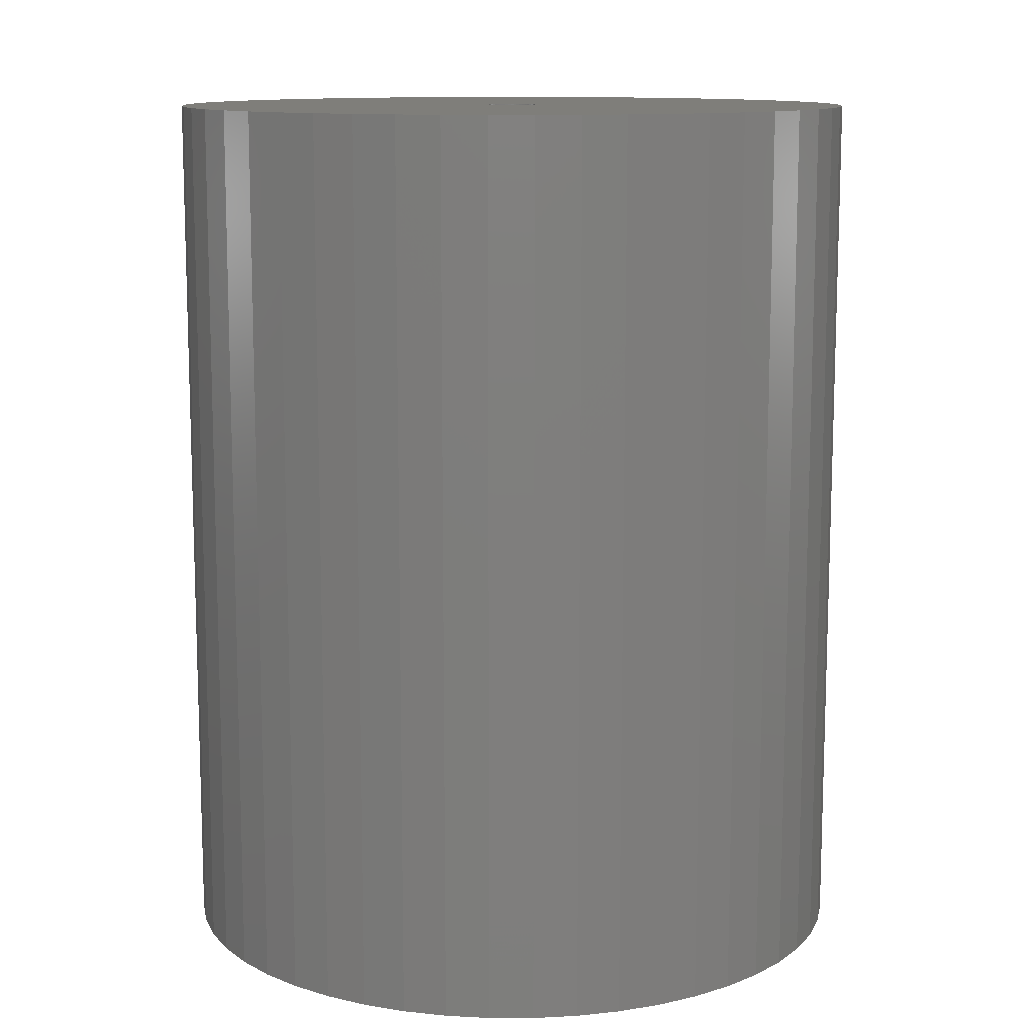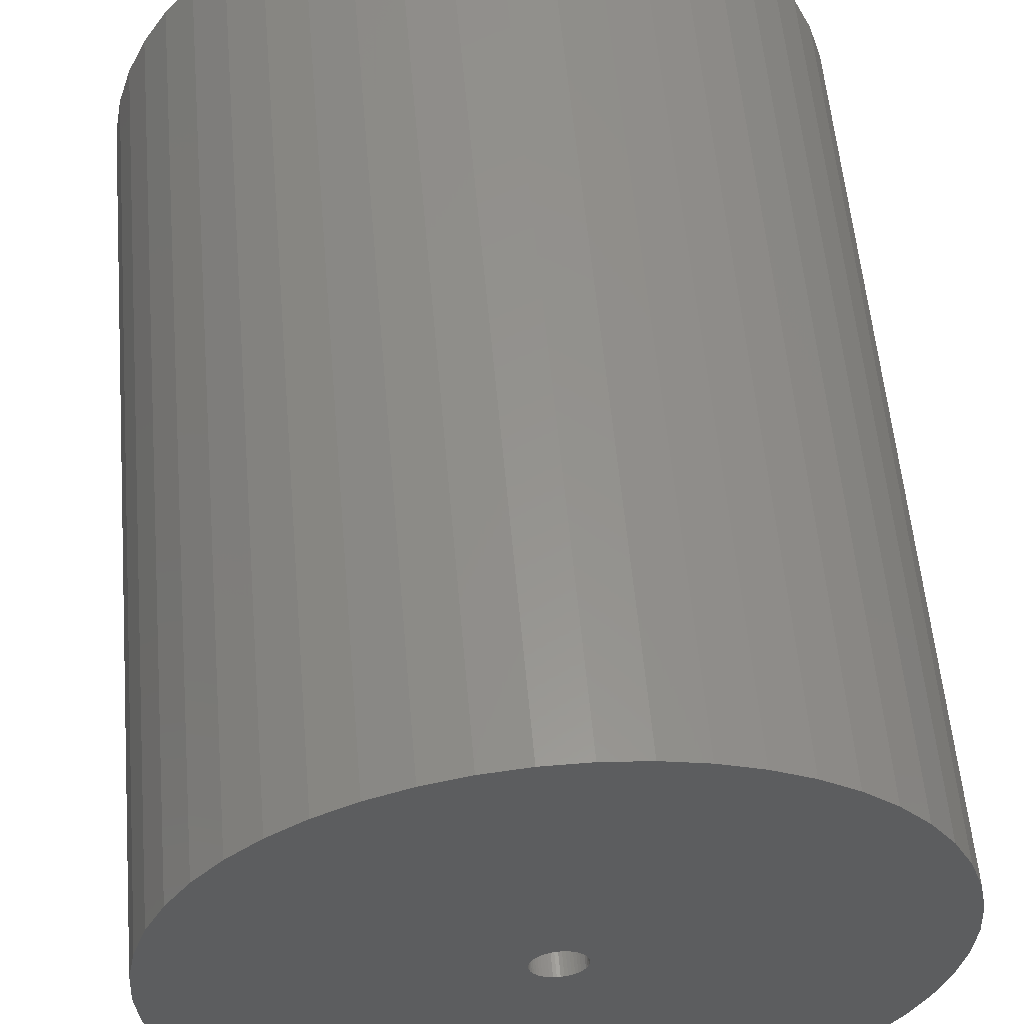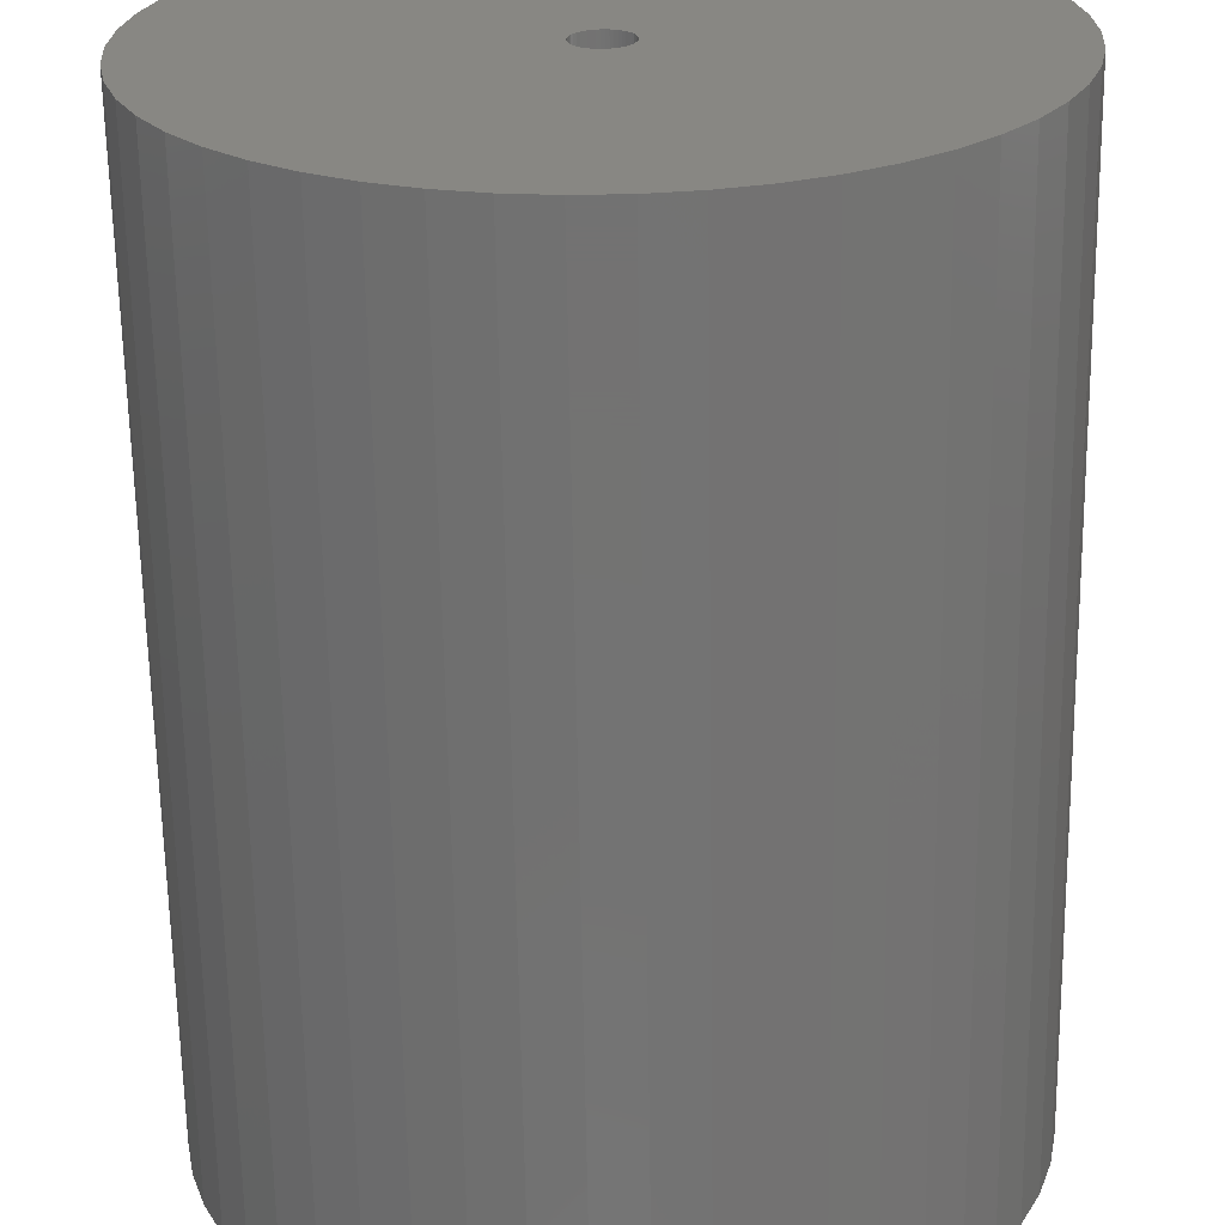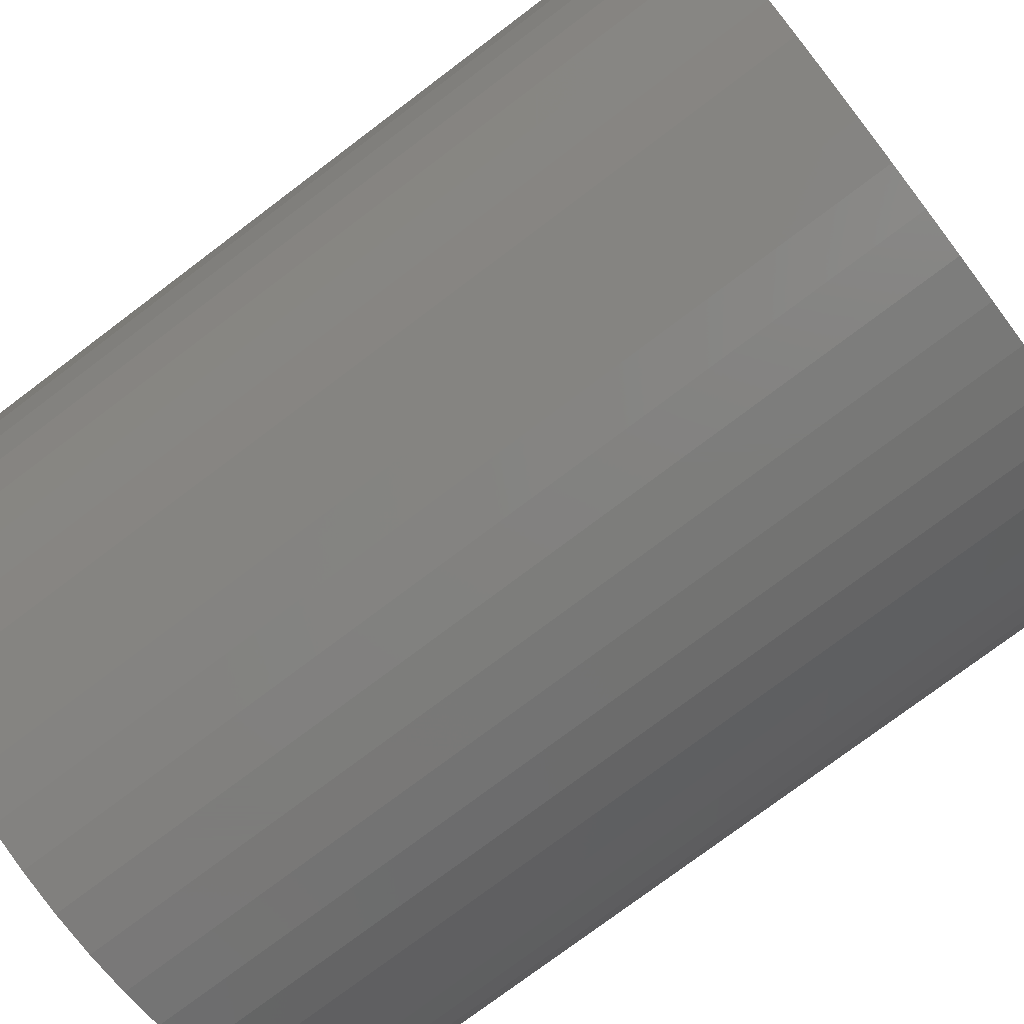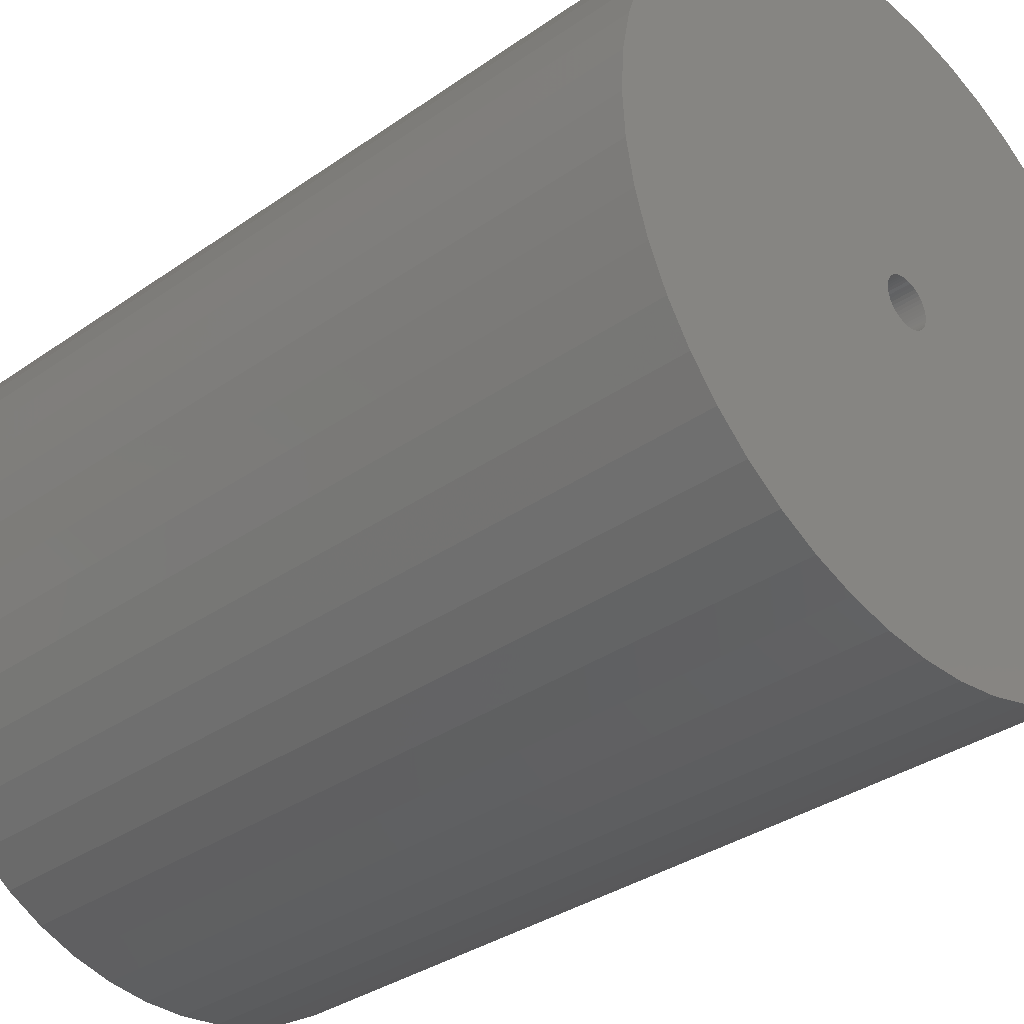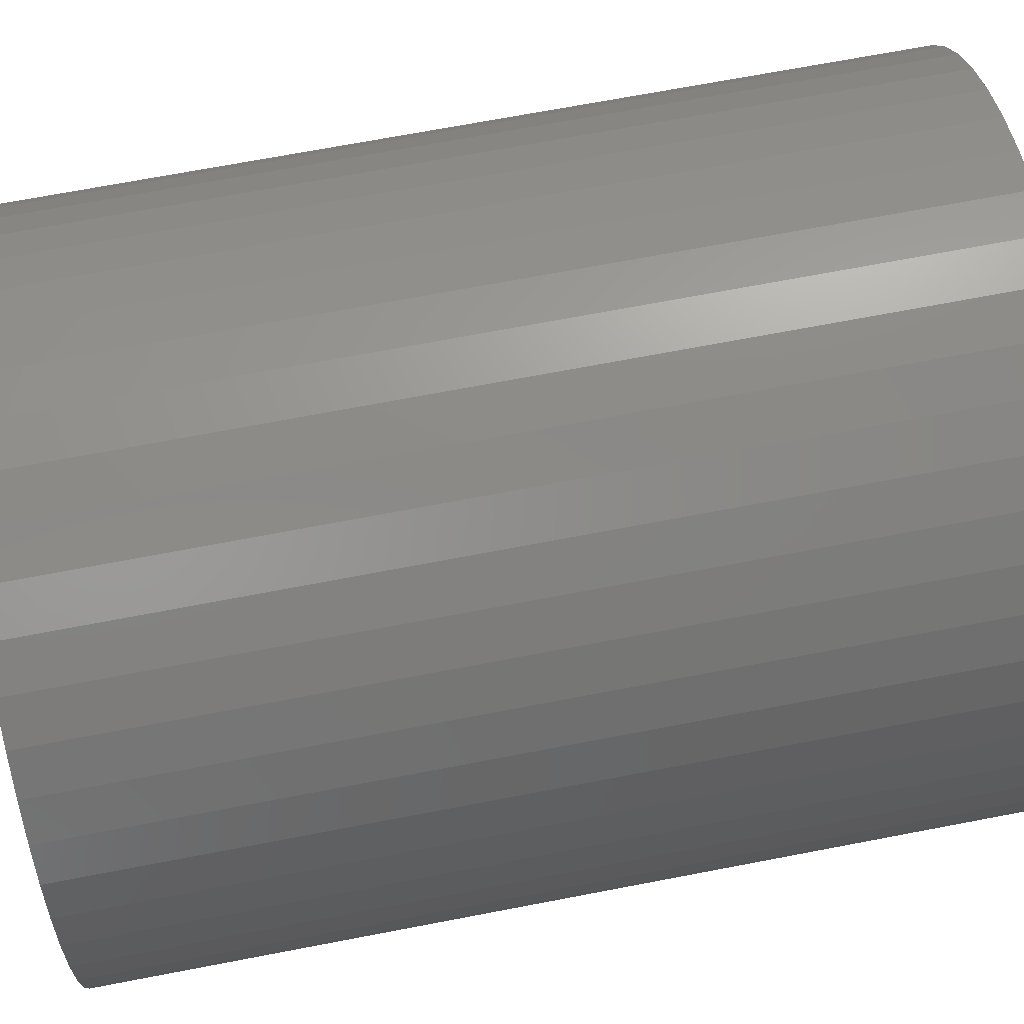
<metadata>
{"format":"stl","ext":"stl","renderer":"f3d","projection":"perspective","resolution":1024,"background":"white","views":[{"elev":11.5,"azim":-179.9,"up":"+Z"},{"elev":57.0,"azim":175.0,"up":"+Y"},{"elev":-64.9,"azim":0.9,"up":"+Y"},{"elev":-76.5,"azim":-53.0,"up":"+Y"},{"elev":-34.0,"azim":-46.5,"up":"+Y"},{"elev":69.0,"azim":79.1,"up":"+Y"}]}
</metadata>
<code>
# stl→obj: 200 verts, 400 faces
v 21.25 0 27
v 21.08 2.663 -27
v 21.08 2.663 27
v 21.25 0 -27
v -21.25 0 -27
v -21.08 2.663 27
v -21.08 2.663 -27
v -21.25 0 27
v 1.334 21.21 -27
v -1.334 21.21 27
v 1.334 21.21 27
v -1.334 21.21 -27
v -1.334 -21.21 -27
v 1.334 -21.21 27
v -1.334 -21.21 27
v 1.334 -21.21 -27
v 15.49 14.55 -27
v 13.55 16.37 27
v 15.49 14.55 27
v 13.55 16.37 -27
v -13.55 16.37 -27
v -15.49 14.55 27
v -13.55 16.37 27
v -15.49 14.55 -27
v -6.567 20.21 -27
v -9.048 19.23 27
v -6.567 20.21 27
v -9.048 19.23 -27
v 19.76 7.823 27
v 18.62 10.24 -27
v 18.62 10.24 27
v 19.76 7.823 -27
v 20.58 5.285 -27
v 20.58 5.285 27
v 17.19 12.49 -27
v 17.19 12.49 27
v 9.048 19.23 -27
v 6.567 20.21 27
v 9.048 19.23 27
v 6.567 20.21 -27
v 3.982 20.87 27
v 3.982 20.87 -27
v 11.39 17.94 27
v 11.39 17.94 -27
v -19.76 7.823 -27
v -18.62 10.24 27
v -18.62 10.24 -27
v -19.76 7.823 27
v -17.19 12.49 -27
v -17.19 12.49 27
v -20.58 5.285 -27
v -20.58 5.285 27
v -11.39 17.94 27
v -11.39 17.94 -27
v -3.982 20.87 27
v -3.982 20.87 -27
v 3.982 -20.87 27
v 3.982 -20.87 -27
v 9.048 -19.23 -27
v 11.39 -17.94 27
v 9.048 -19.23 27
v 11.39 -17.94 -27
v 1.55 0 27
v 1.538 0.1943 27
v 21.08 -2.663 27
v 1.501 0.3855 27
v 1.538 -0.1943 27
v 1.441 0.5706 27
v 20.58 -5.285 27
v 1.358 0.7467 27
v 1.501 -0.3855 27
v 1.254 0.9111 27
v 19.76 -7.823 27
v 1.13 1.061 27
v 1.441 -0.5706 27
v 0.988 1.194 27
v 18.62 -10.24 27
v 0.8305 1.309 27
v 1.358 -0.7467 27
v 0.66 1.402 27
v 17.19 -12.49 27
v 0.479 1.474 27
v 1.254 -0.9111 27
v 15.49 -14.55 27
v 0.2904 1.523 27
v 0.09732 1.547 27
v -0.09732 1.547 27
v -0.2904 1.523 27
v -0.479 1.474 27
v -0.66 1.402 27
v -0.8305 1.309 27
v -0.988 1.194 27
v -1.13 1.061 27
v -1.254 0.9111 27
v 1.13 -1.061 27
v 13.55 -16.37 27
v 0.988 -1.194 27
v 0.8305 -1.309 27
v 0.66 -1.402 27
v 6.567 -20.21 27
v 0.479 -1.474 27
v 0.2904 -1.523 27
v 0.09732 -1.547 27
v -0.09732 -1.547 27
v -0.2904 -1.523 27
v -3.982 -20.87 27
v -0.479 -1.474 27
v -6.567 -20.21 27
v -0.66 -1.402 27
v -9.048 -19.23 27
v -0.8305 -1.309 27
v -11.39 -17.94 27
v -0.988 -1.194 27
v -13.55 -16.37 27
v -1.13 -1.061 27
v -15.49 -14.55 27
v -1.254 -0.9111 27
v -17.19 -12.49 27
v -1.358 -0.7467 27
v -18.62 -10.24 27
v -1.441 -0.5706 27
v -19.76 -7.823 27
v -1.501 -0.3855 27
v -20.58 -5.285 27
v -1.538 -0.1943 27
v -21.08 -2.663 27
v -1.55 0 27
v -1.358 0.7467 27
v -1.441 0.5706 27
v -1.501 0.3855 27
v -1.538 0.1943 27
v 21.08 -2.663 -27
v 20.58 -5.285 -27
v 19.76 -7.823 -27
v -18.62 -10.24 -27
v -19.76 -7.823 -27
v 1.55 0 -27
v 1.538 -0.1943 -27
v 1.501 -0.3855 -27
v 1.538 0.1943 -27
v 1.441 -0.5706 -27
v 18.62 -10.24 -27
v 1.358 -0.7467 -27
v 17.19 -12.49 -27
v 1.501 0.3855 -27
v 1.254 -0.9111 -27
v 15.49 -14.55 -27
v 1.13 -1.061 -27
v 13.55 -16.37 -27
v 1.441 0.5706 -27
v 0.988 -1.194 -27
v 0.8305 -1.309 -27
v 1.358 0.7467 -27
v 0.66 -1.402 -27
v 6.567 -20.21 -27
v 0.479 -1.474 -27
v 1.254 0.9111 -27
v 0.2904 -1.523 -27
v 0.09732 -1.547 -27
v -0.09732 -1.547 -27
v -0.2904 -1.523 -27
v -3.982 -20.87 -27
v -0.479 -1.474 -27
v -6.567 -20.21 -27
v -0.66 -1.402 -27
v -9.048 -19.23 -27
v -0.8305 -1.309 -27
v -11.39 -17.94 -27
v -0.988 -1.194 -27
v -13.55 -16.37 -27
v -1.13 -1.061 -27
v -15.49 -14.55 -27
v -1.254 -0.9111 -27
v 1.13 1.061 -27
v 0.988 1.194 -27
v 0.8305 1.309 -27
v 0.66 1.402 -27
v 0.479 1.474 -27
v 0.2904 1.523 -27
v 0.09732 1.547 -27
v -0.09732 1.547 -27
v -0.2904 1.523 -27
v -0.479 1.474 -27
v -0.66 1.402 -27
v -0.8305 1.309 -27
v -0.988 1.194 -27
v -1.13 1.061 -27
v -1.254 0.9111 -27
v -1.358 0.7467 -27
v -1.441 0.5706 -27
v -1.501 0.3855 -27
v -1.538 0.1943 -27
v -1.55 0 -27
v -17.19 -12.49 -27
v -1.358 -0.7467 -27
v -1.441 -0.5706 -27
v -1.501 -0.3855 -27
v -20.58 -5.285 -27
v -1.538 -0.1943 -27
v -21.08 -2.663 -27
f 1 2 3
f 2 1 4
f 5 6 7
f 6 5 8
f 9 10 11
f 10 9 12
f 13 14 15
f 14 13 16
f 17 18 19
f 18 17 20
f 21 22 23
f 22 21 24
f 25 26 27
f 26 25 28
f 29 30 31
f 30 29 32
f 3 33 34
f 33 3 2
f 31 35 36
f 35 31 30
f 37 38 39
f 38 37 40
f 40 41 38
f 41 40 42
f 20 43 18
f 43 20 44
f 45 46 47
f 46 45 48
f 49 22 24
f 22 49 50
f 51 48 45
f 48 51 52
f 28 53 26
f 53 28 54
f 12 55 10
f 55 12 56
f 16 57 14
f 57 16 58
f 59 60 61
f 60 59 62
f 34 32 29
f 32 34 33
f 36 17 19
f 17 36 35
f 42 11 41
f 11 42 9
f 44 39 43
f 39 44 37
f 47 50 49
f 50 47 46
f 7 52 51
f 52 7 6
f 63 1 3
f 64 3 34
f 1 63 65
f 66 34 29
f 67 65 63
f 68 29 31
f 65 67 69
f 70 31 36
f 71 69 67
f 72 36 19
f 69 71 73
f 74 19 18
f 75 73 71
f 76 18 43
f 73 75 77
f 78 43 39
f 79 77 75
f 80 39 38
f 77 79 81
f 82 38 41
f 83 81 79
f 81 83 84
f 3 64 63
f 34 66 64
f 29 68 66
f 31 70 68
f 85 41 11
f 36 72 70
f 19 74 72
f 18 76 74
f 43 78 76
f 39 80 78
f 38 82 80
f 41 85 82
f 11 86 85
f 11 87 86
f 10 87 11
f 87 10 88
f 55 88 10
f 88 55 89
f 27 89 55
f 89 27 90
f 26 90 27
f 90 26 91
f 53 91 26
f 91 53 92
f 23 92 53
f 92 23 93
f 22 93 23
f 93 22 94
f 95 84 83
f 84 95 96
f 97 96 95
f 96 97 60
f 98 60 97
f 60 98 61
f 99 61 98
f 61 99 100
f 101 100 99
f 100 101 57
f 102 57 101
f 57 102 14
f 103 14 102
f 104 14 103
f 15 104 105
f 106 105 107
f 108 107 109
f 110 109 111
f 112 111 113
f 114 113 115
f 116 115 117
f 104 15 14
f 118 117 119
f 120 119 121
f 122 121 123
f 124 123 125
f 126 125 127
f 50 94 22
f 105 106 15
f 94 50 128
f 107 108 106
f 46 128 50
f 109 110 108
f 128 46 129
f 111 112 110
f 48 129 46
f 113 114 112
f 129 48 130
f 115 116 114
f 52 130 48
f 117 118 116
f 130 52 131
f 119 120 118
f 6 131 52
f 121 122 120
f 131 6 127
f 123 124 122
f 8 127 6
f 125 126 124
f 127 8 126
f 54 23 53
f 23 54 21
f 56 27 55
f 27 56 25
f 65 4 1
f 4 65 132
f 73 133 69
f 133 73 134
f 69 132 65
f 132 69 133
f 135 122 136
f 122 135 120
f 137 4 132
f 138 132 133
f 4 137 2
f 139 133 134
f 140 2 137
f 141 134 142
f 2 140 33
f 143 142 144
f 145 33 140
f 146 144 147
f 33 145 32
f 148 147 149
f 150 32 145
f 151 149 62
f 32 150 30
f 152 62 59
f 153 30 150
f 154 59 155
f 30 153 35
f 156 155 58
f 157 35 153
f 35 157 17
f 132 138 137
f 133 139 138
f 134 141 139
f 142 143 141
f 158 58 16
f 144 146 143
f 147 148 146
f 149 151 148
f 62 152 151
f 59 154 152
f 155 156 154
f 58 158 156
f 16 159 158
f 16 160 159
f 13 160 16
f 160 13 161
f 162 161 13
f 161 162 163
f 164 163 162
f 163 164 165
f 166 165 164
f 165 166 167
f 168 167 166
f 167 168 169
f 170 169 168
f 169 170 171
f 172 171 170
f 171 172 173
f 174 17 157
f 17 174 20
f 175 20 174
f 20 175 44
f 176 44 175
f 44 176 37
f 177 37 176
f 37 177 40
f 178 40 177
f 40 178 42
f 179 42 178
f 42 179 9
f 180 9 179
f 181 9 180
f 12 181 182
f 56 182 183
f 25 183 184
f 28 184 185
f 54 185 186
f 21 186 187
f 24 187 188
f 181 12 9
f 49 188 189
f 47 189 190
f 45 190 191
f 51 191 192
f 7 192 193
f 194 173 172
f 182 56 12
f 173 194 195
f 183 25 56
f 135 195 194
f 184 28 25
f 195 135 196
f 185 54 28
f 136 196 135
f 186 21 54
f 196 136 197
f 187 24 21
f 198 197 136
f 188 49 24
f 197 198 199
f 189 47 49
f 200 199 198
f 190 45 47
f 199 200 193
f 191 51 45
f 5 193 200
f 192 7 51
f 193 5 7
f 62 96 60
f 96 62 149
f 136 124 198
f 124 136 122
f 149 84 96
f 84 149 147
f 58 100 57
f 100 58 155
f 155 61 100
f 61 155 59
f 77 134 73
f 134 77 142
f 81 142 77
f 142 81 144
f 162 15 106
f 15 162 13
f 166 108 110
f 108 166 164
f 164 106 108
f 106 164 162
f 172 118 194
f 118 172 116
f 172 114 116
f 114 172 170
f 198 126 200
f 126 198 124
f 200 8 5
f 8 200 126
f 84 144 81
f 144 84 147
f 168 110 112
f 110 168 166
f 170 112 114
f 112 170 168
f 194 120 135
f 120 194 118
f 137 64 140
f 64 137 63
f 127 192 131
f 192 127 193
f 181 86 87
f 86 181 180
f 159 104 103
f 104 159 160
f 148 83 146
f 83 148 95
f 175 74 76
f 74 175 174
f 187 92 93
f 92 187 186
f 184 89 90
f 89 184 183
f 150 70 153
f 70 150 68
f 153 72 157
f 72 153 70
f 178 80 82
f 80 178 177
f 179 82 85
f 82 179 178
f 176 76 78
f 76 176 175
f 128 188 94
f 188 128 189
f 94 187 93
f 187 94 188
f 130 190 129
f 190 130 191
f 185 90 91
f 90 185 184
f 183 88 89
f 88 183 182
f 154 101 99
f 101 154 156
f 145 68 150
f 68 145 66
f 140 66 145
f 66 140 64
f 157 74 174
f 74 157 72
f 180 85 86
f 85 180 179
f 177 78 80
f 78 177 176
f 129 189 128
f 189 129 190
f 131 191 130
f 191 131 192
f 186 91 92
f 91 186 185
f 182 87 88
f 87 182 181
f 141 71 139
f 71 141 75
f 139 67 138
f 67 139 71
f 169 115 113
f 115 169 171
f 148 97 95
f 97 148 151
f 152 99 98
f 99 152 154
f 146 79 143
f 79 146 83
f 138 63 137
f 63 138 67
f 161 107 105
f 107 161 163
f 115 173 117
f 173 115 171
f 119 196 121
f 196 119 195
f 121 197 123
f 197 121 196
f 125 193 127
f 193 125 199
f 151 98 97
f 98 151 152
f 143 75 141
f 75 143 79
f 160 105 104
f 105 160 161
f 117 195 119
f 195 117 173
f 123 199 125
f 199 123 197
f 156 102 101
f 102 156 158
f 158 103 102
f 103 158 159
f 165 111 109
f 111 165 167
f 167 113 111
f 113 167 169
f 163 109 107
f 109 163 165

</code>
